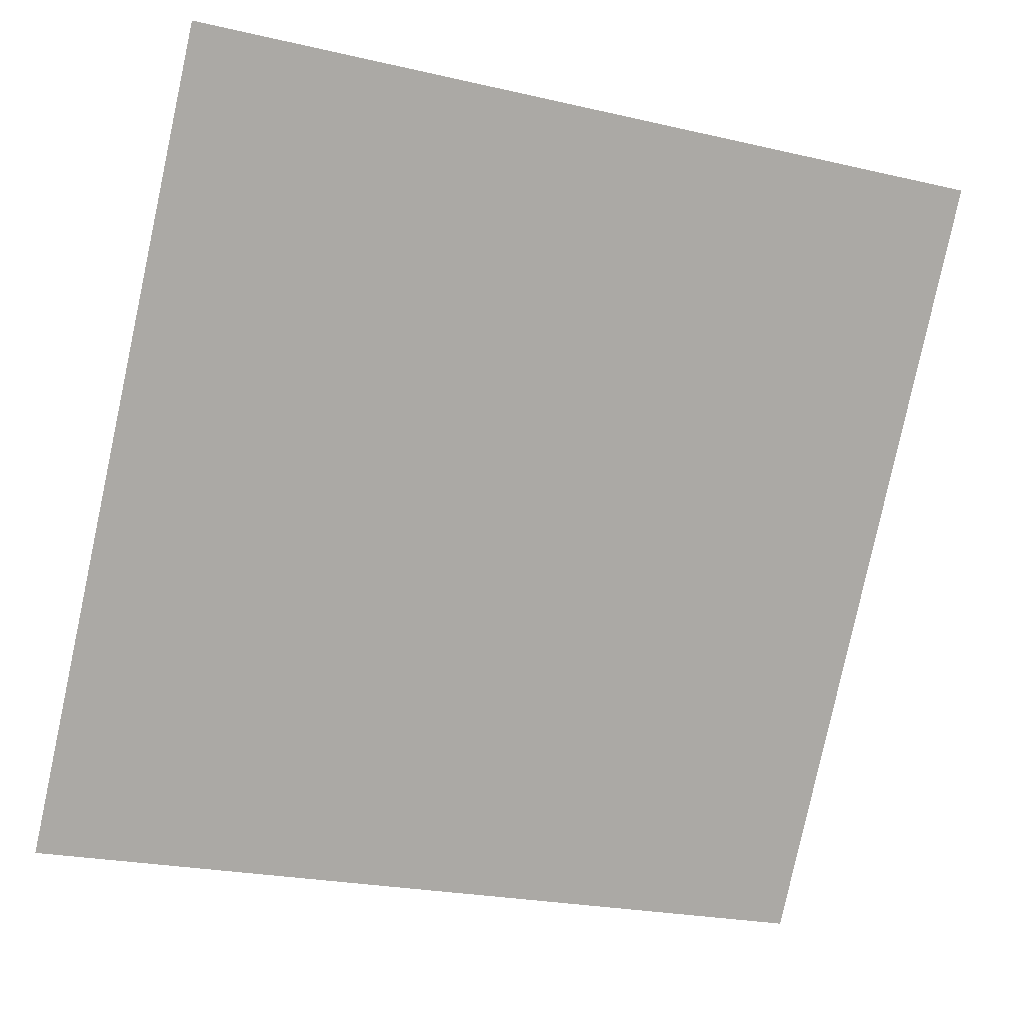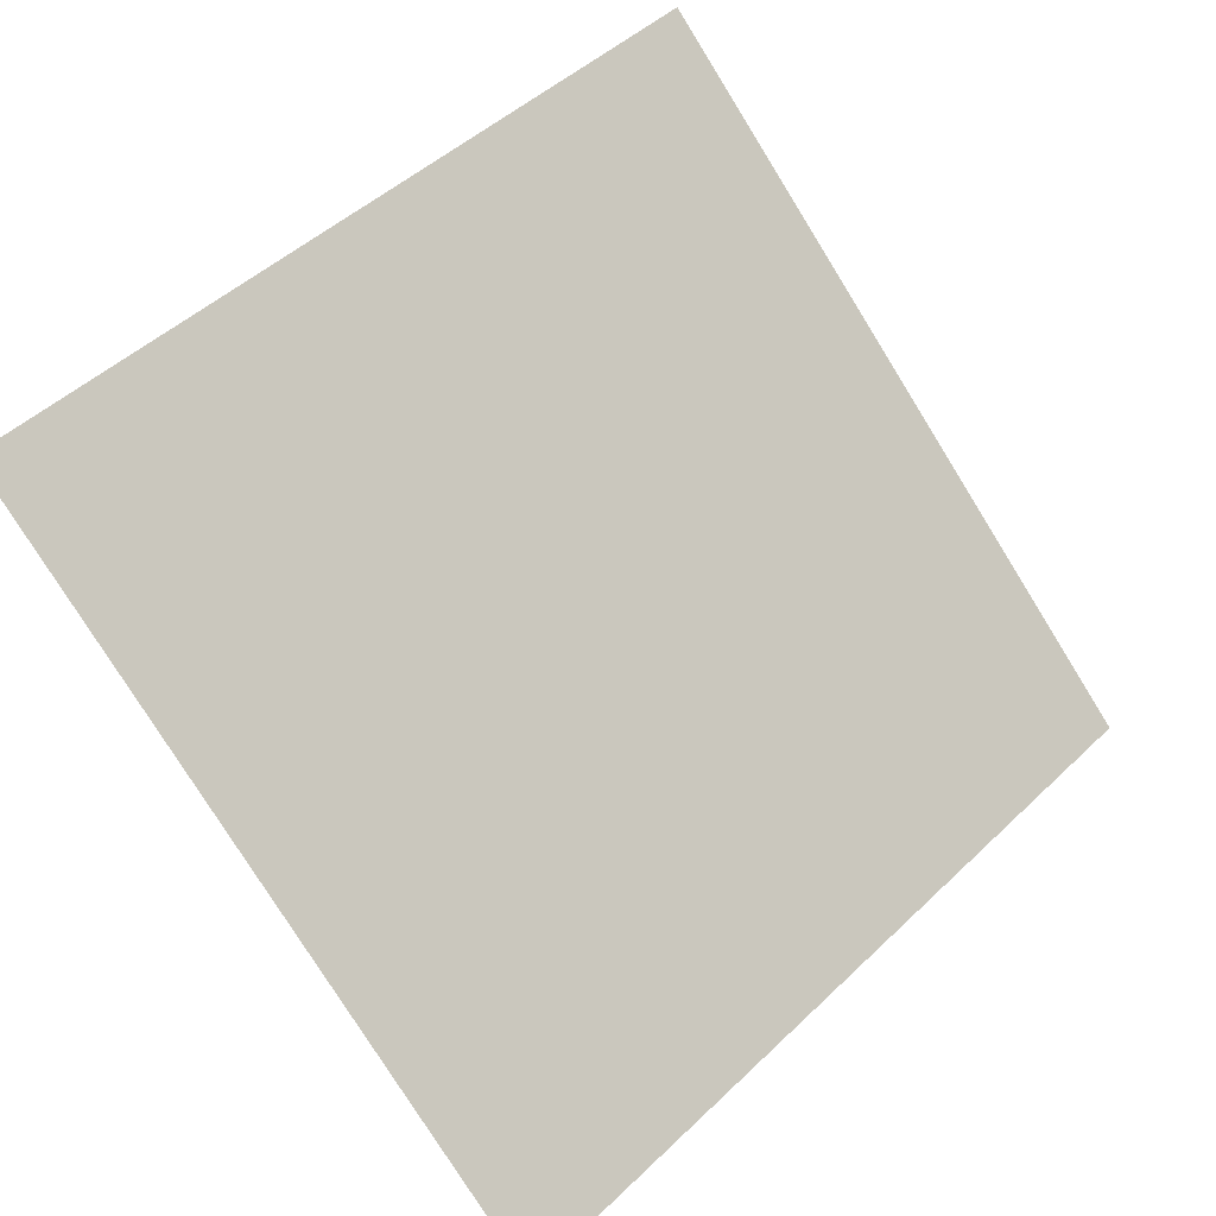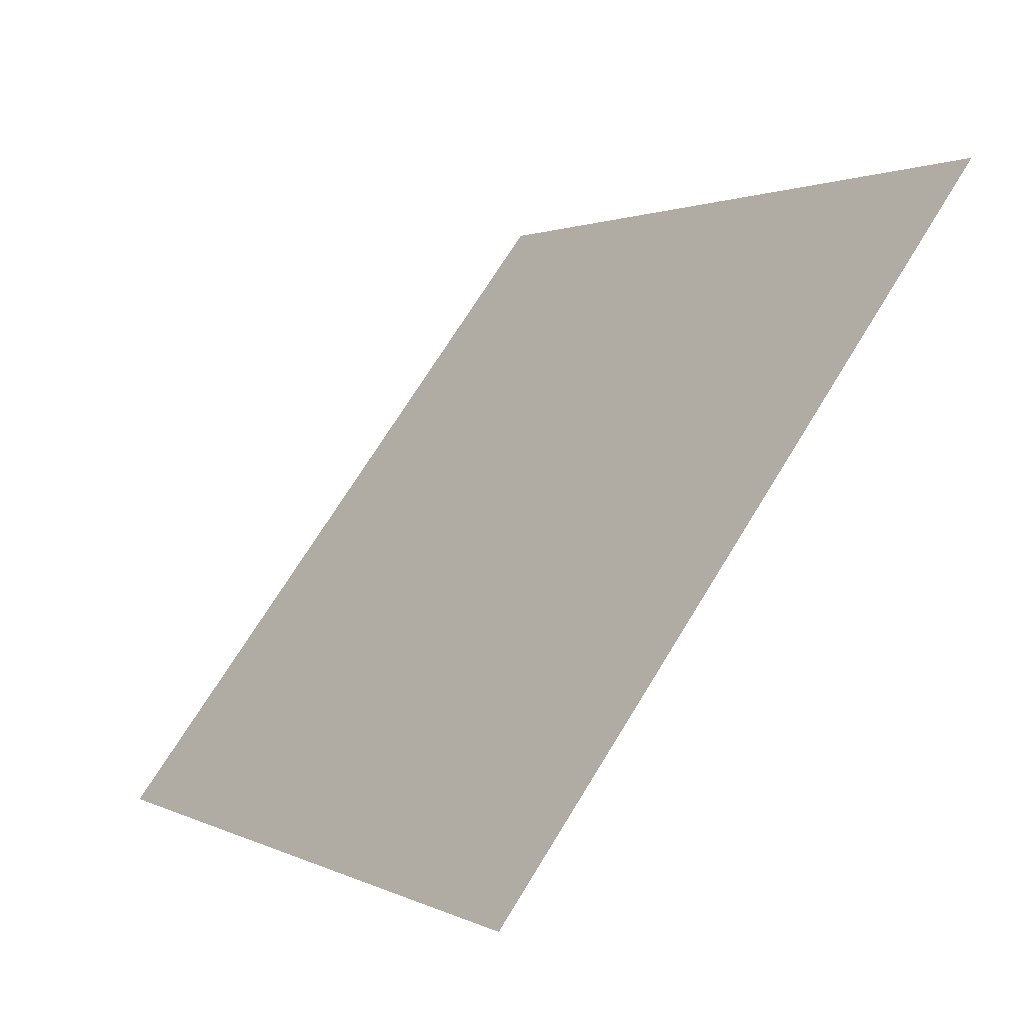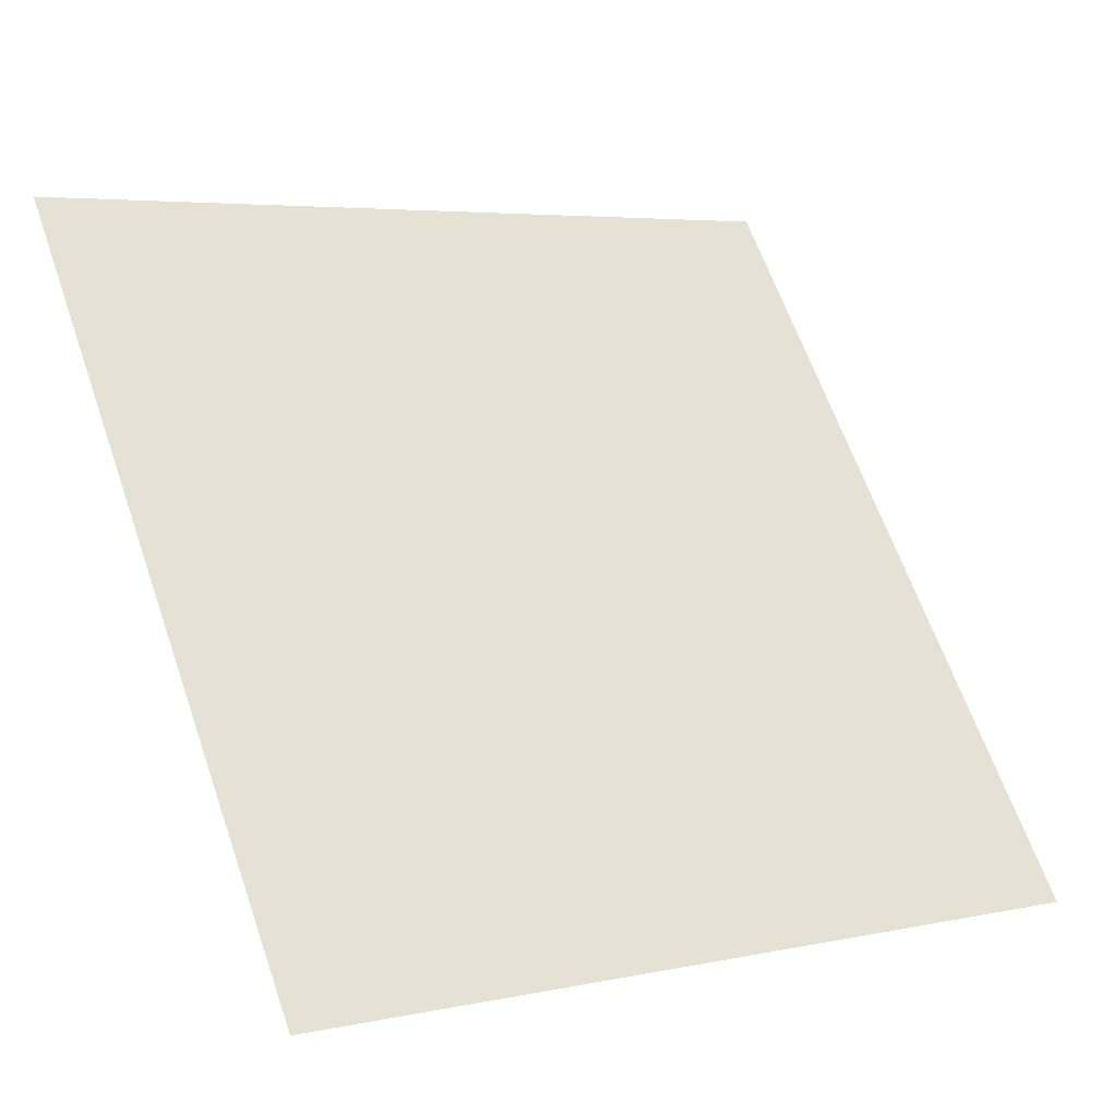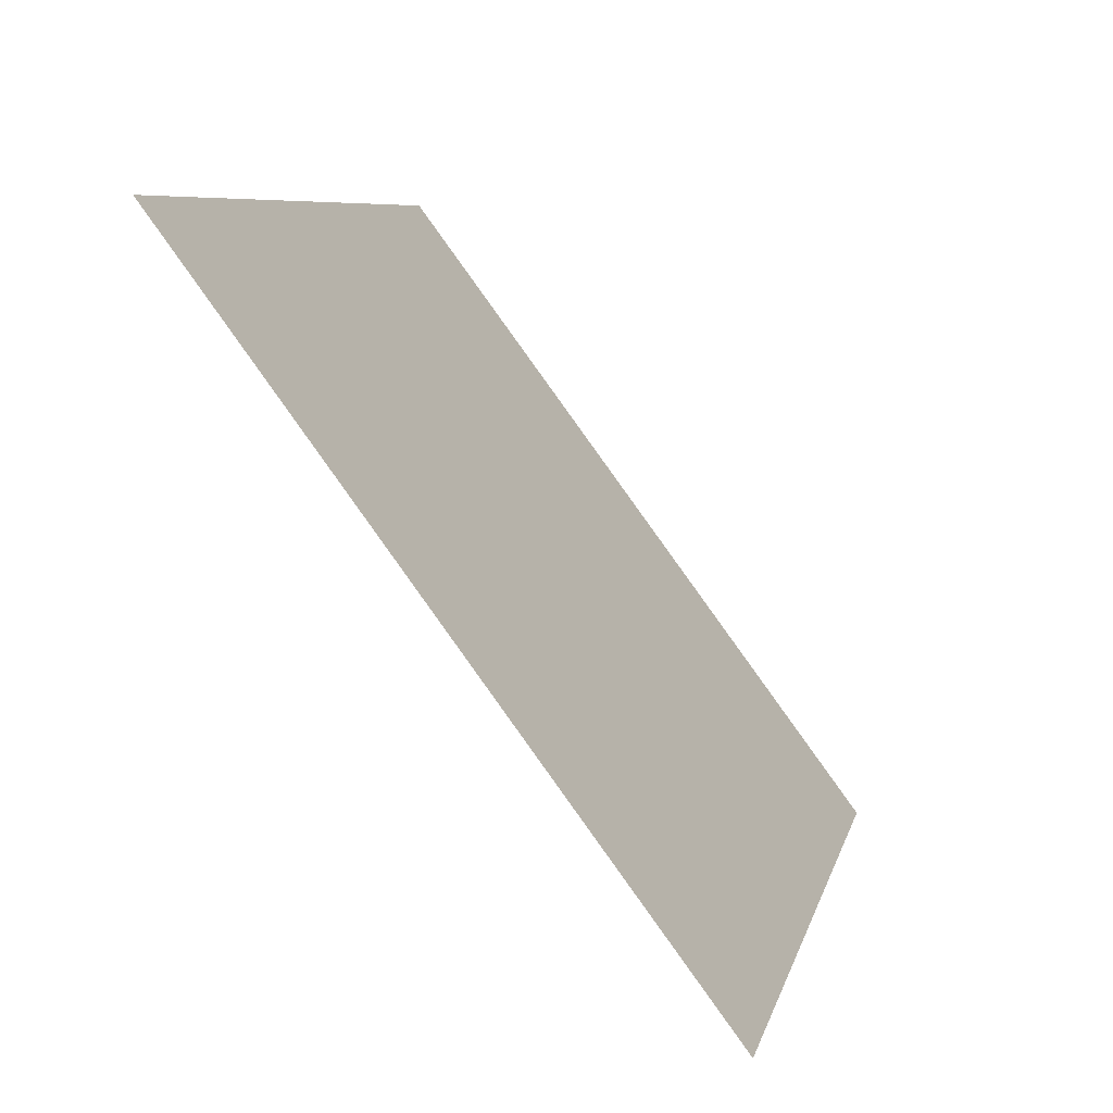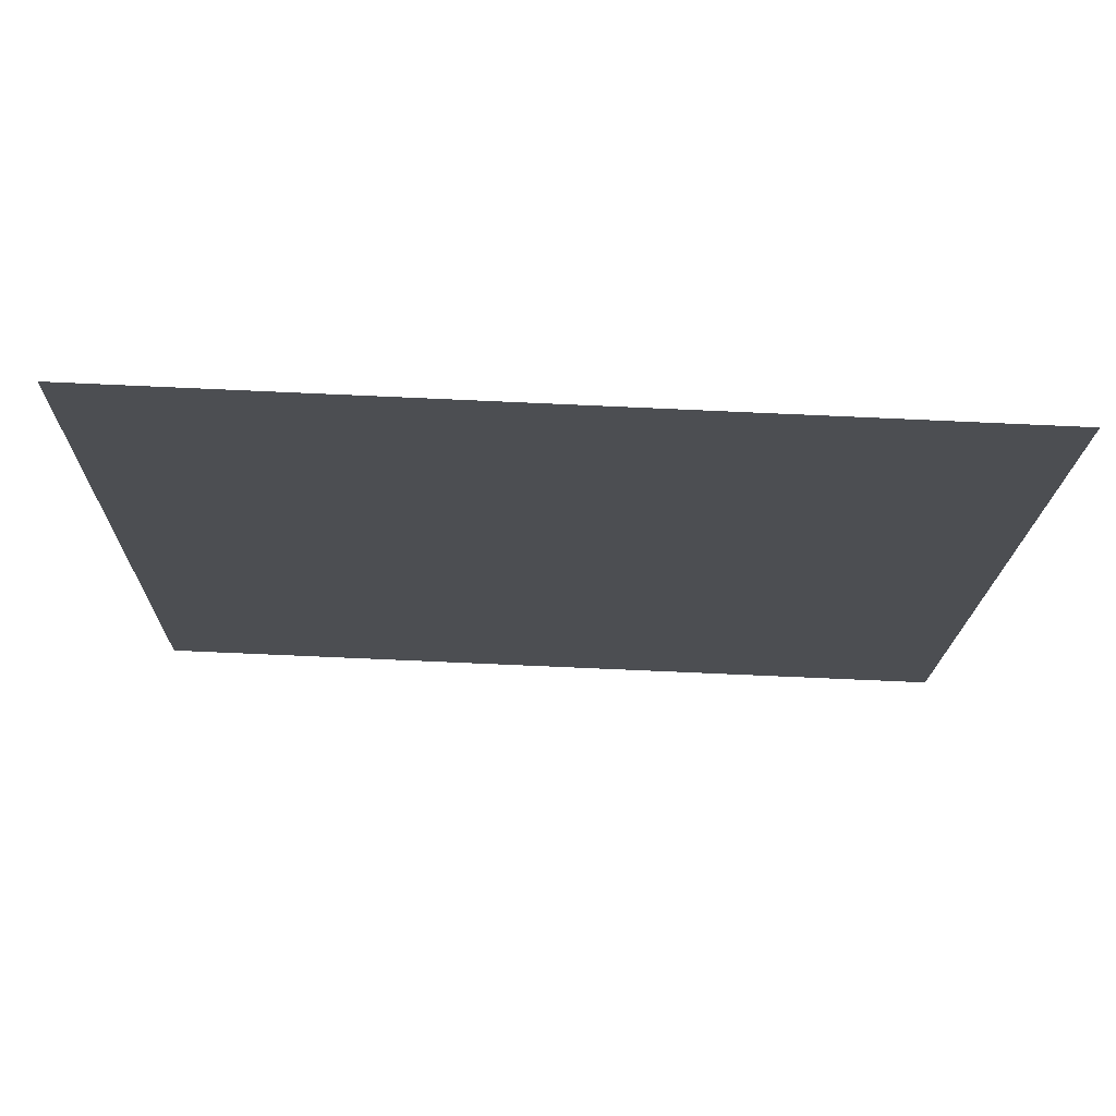
<metadata>
{"format":"obj","ext":"obj","renderer":"f3d","projection":"perspective","resolution":1024,"background":"white","views":[{"elev":-25.3,"azim":157.6,"up":"+Z"},{"elev":-76.6,"azim":-57.6,"up":"+Y"},{"elev":0.7,"azim":58.9,"up":"+Z"},{"elev":5.9,"azim":-35.1,"up":"+Z"},{"elev":8.1,"azim":-78.9,"up":"+Z"},{"elev":-70.0,"azim":-3.8,"up":"+Z"}]}
</metadata>
<code>
v -0.1649 0.7545 0.4613
v -0.1715 0.7547 0.4614
v -0.1714 0.7586 0.4667
v -0.1648 0.7584 0.4666
f 4 3 2 1

</code>
